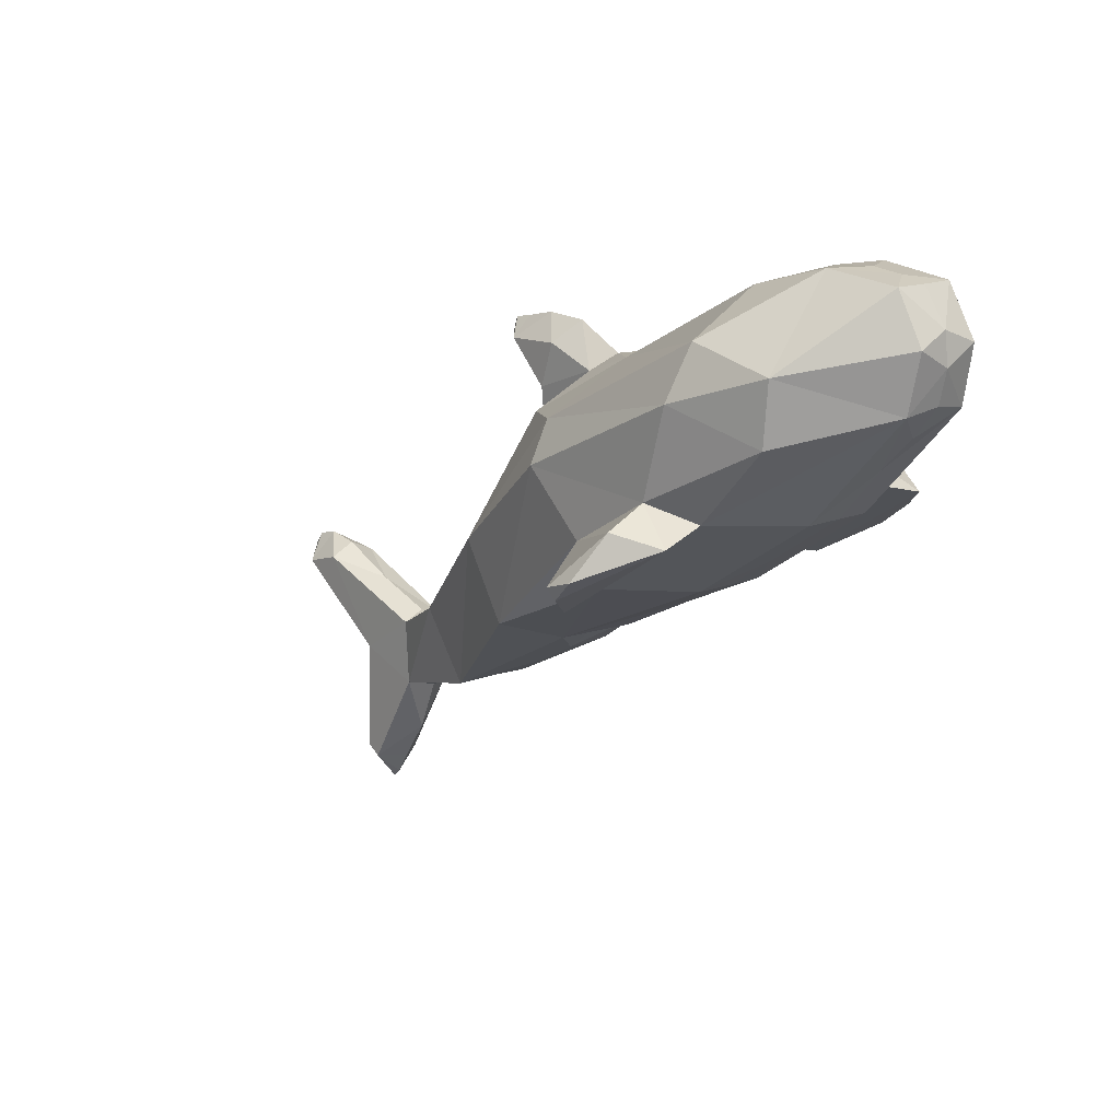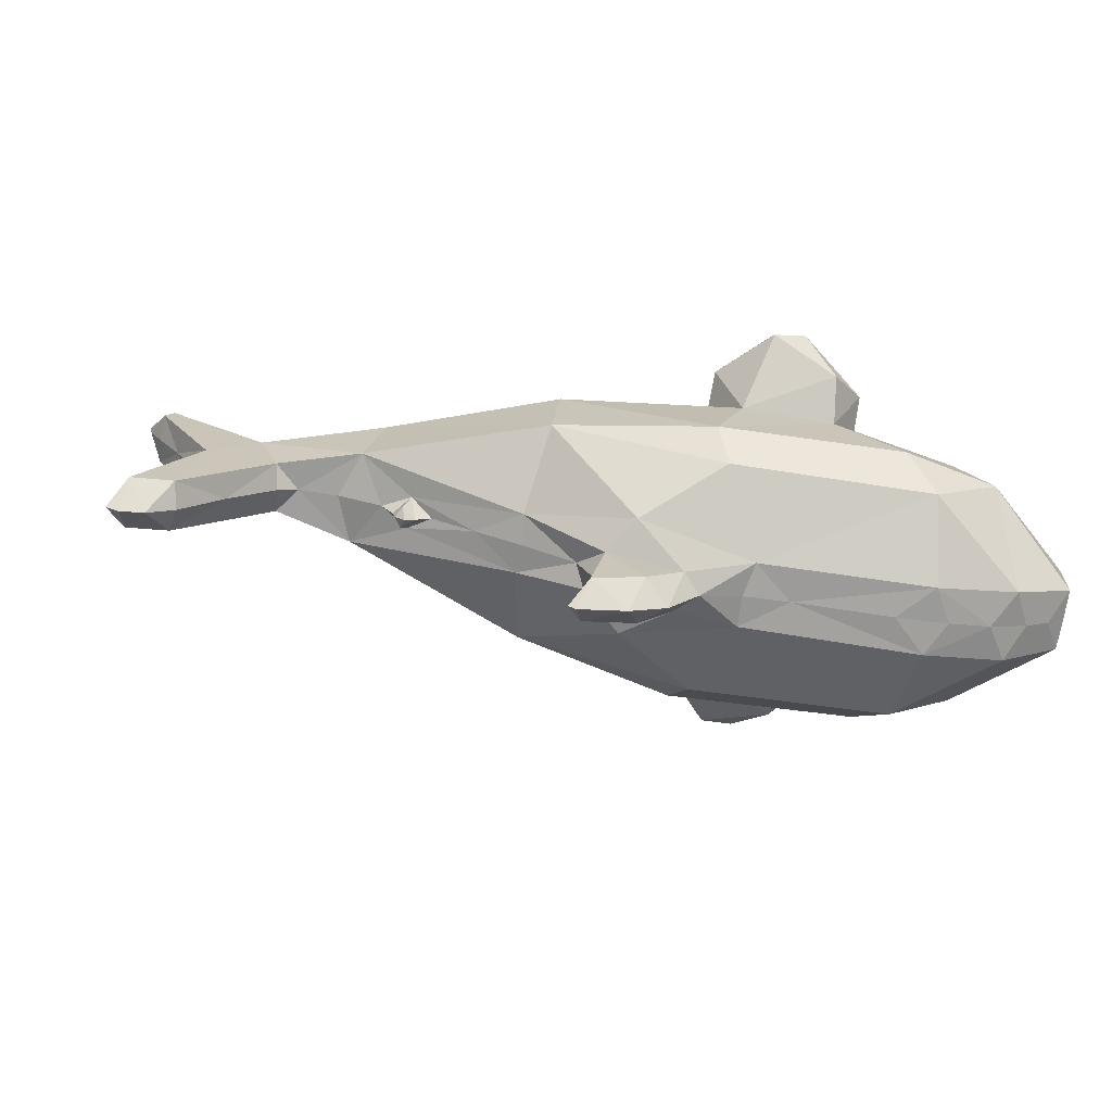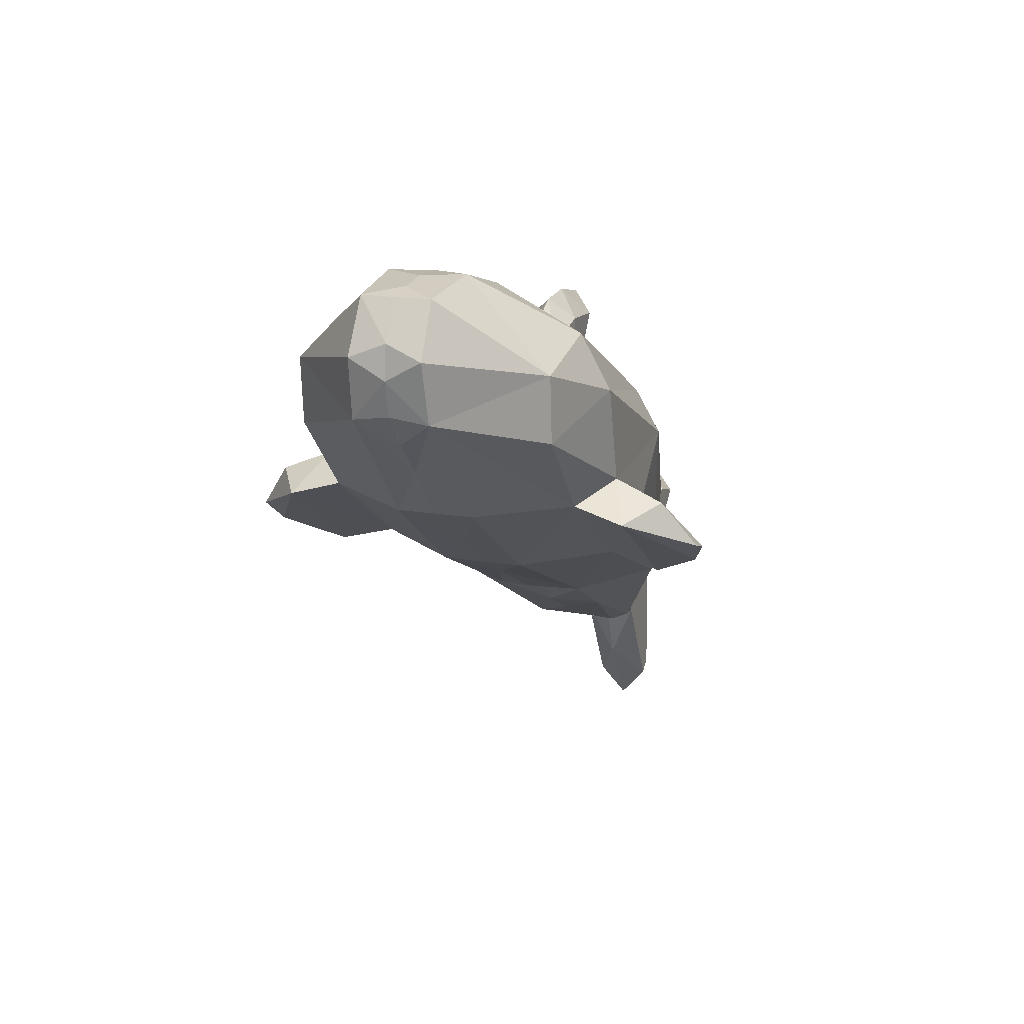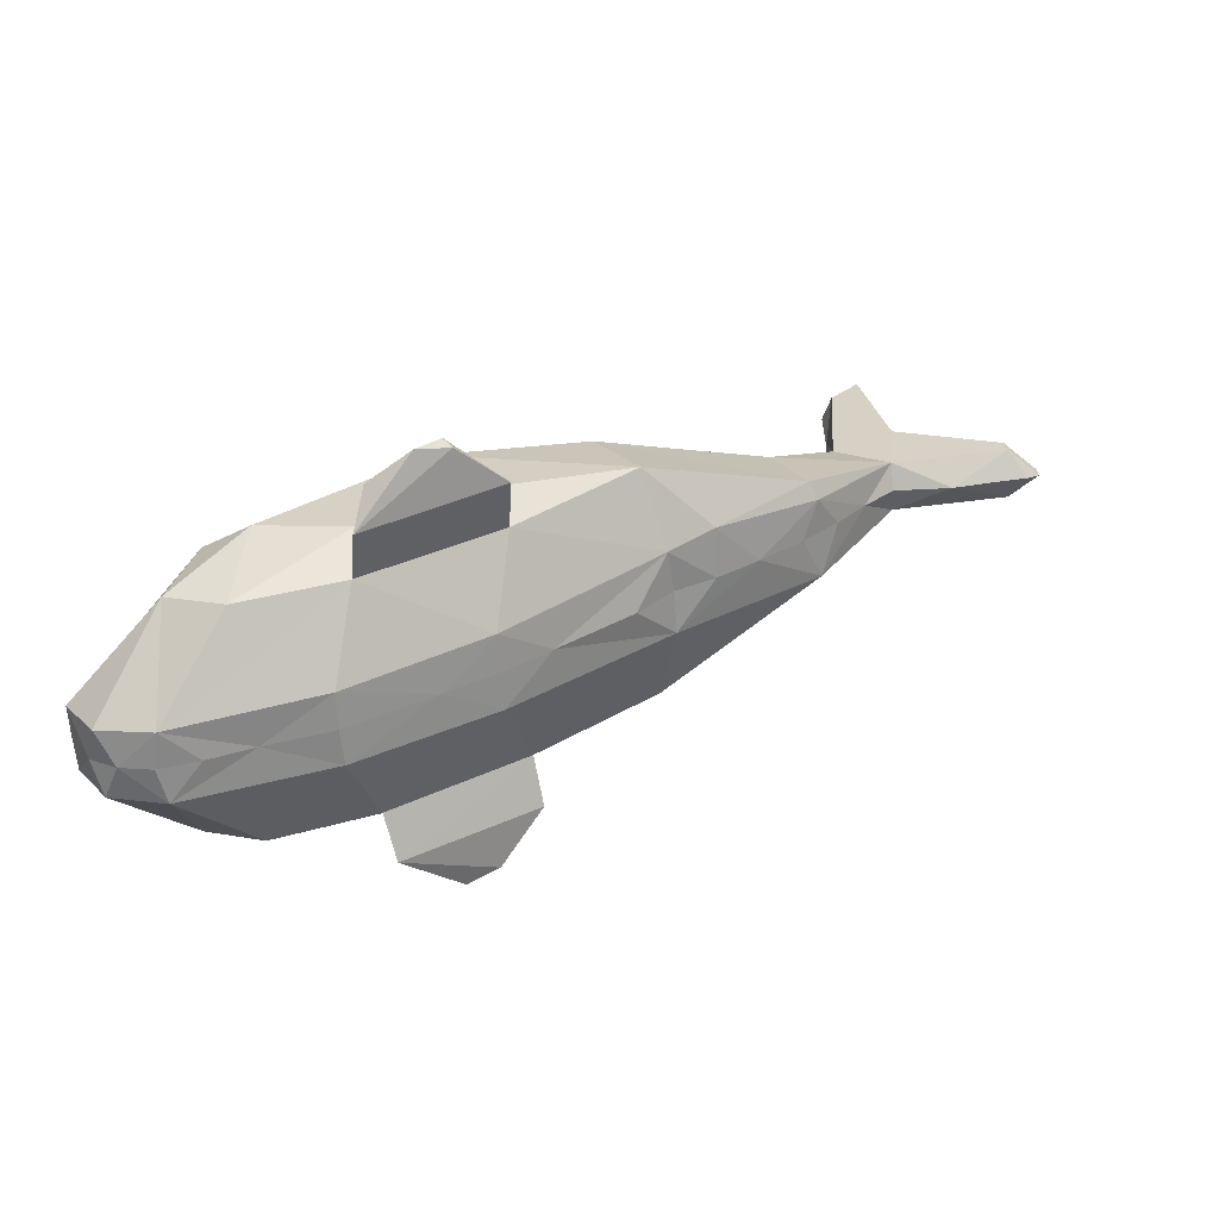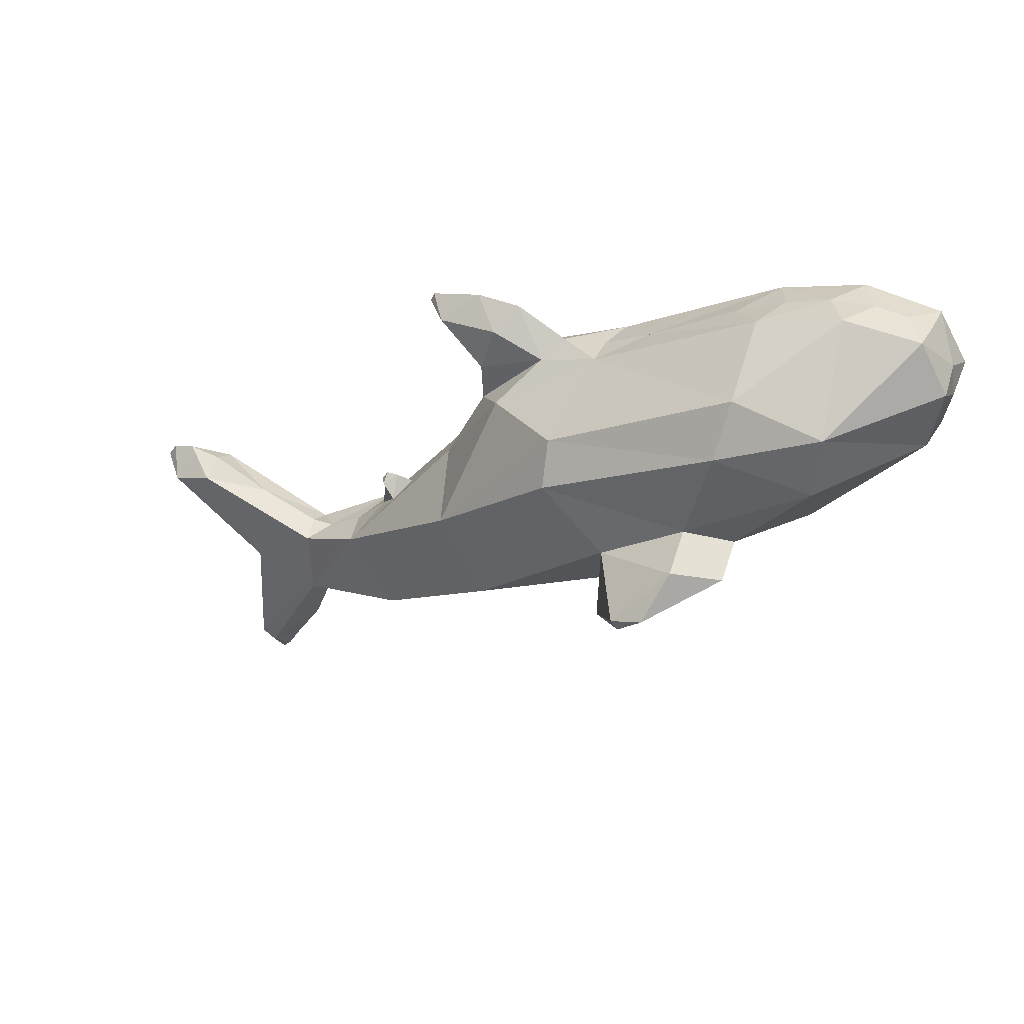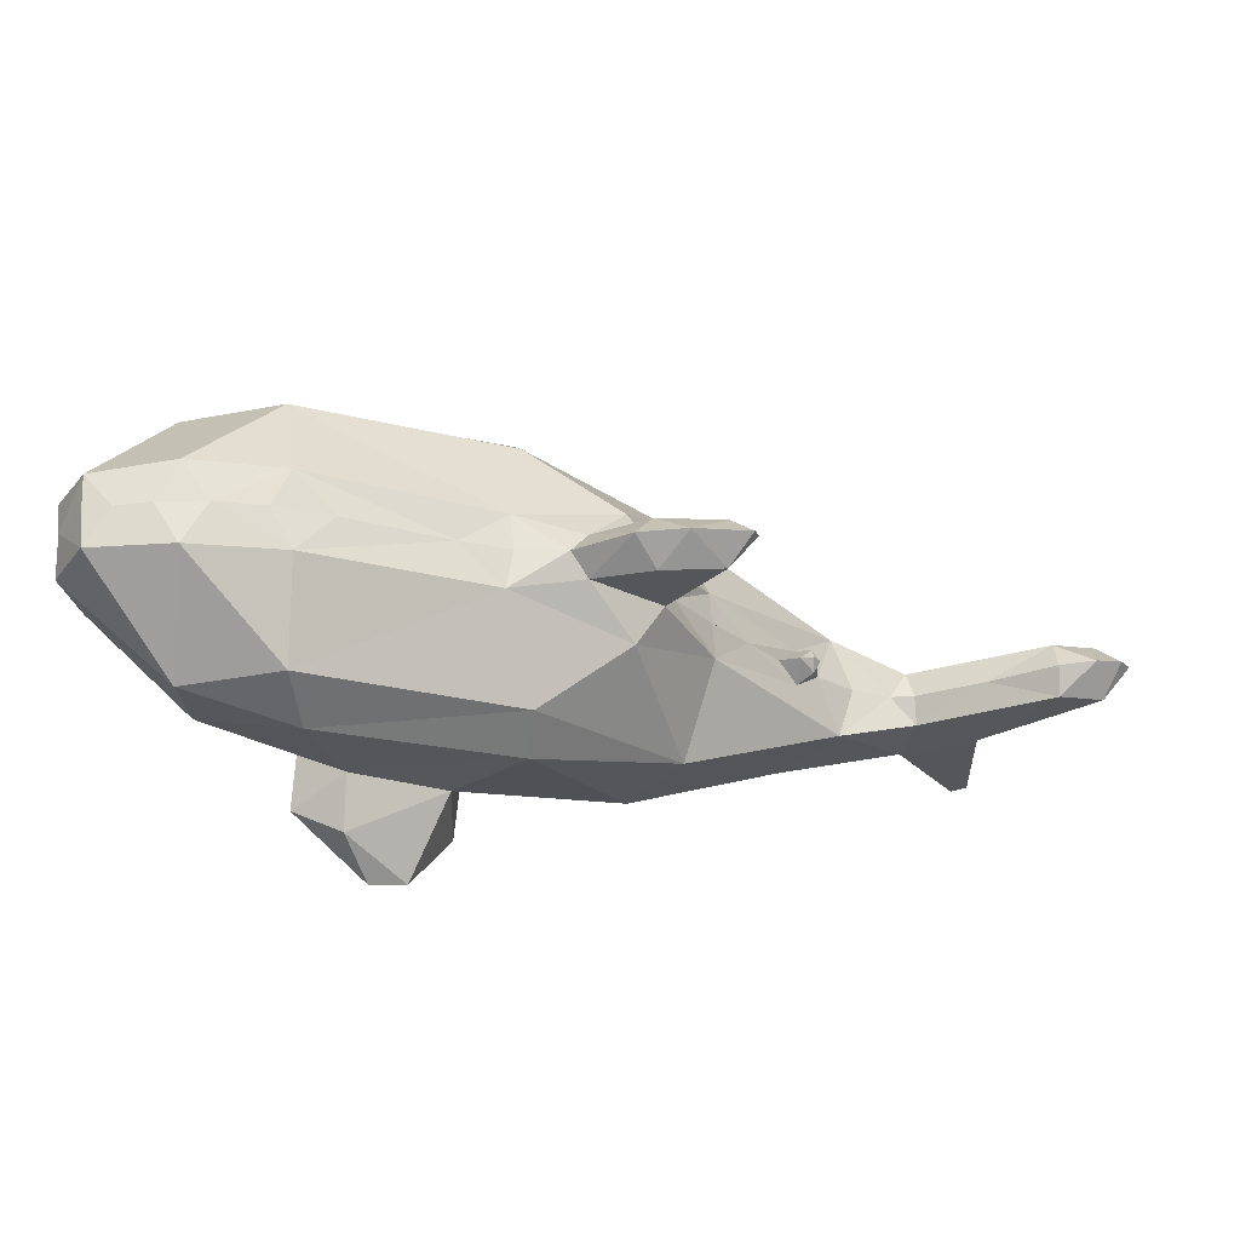
<metadata>
{"format":"obj","ext":"obj","renderer":"f3d","projection":"perspective","resolution":1024,"background":"white","views":[{"elev":15.0,"azim":-141.0,"up":"+Y"},{"elev":24.0,"azim":151.9,"up":"+Z"},{"elev":16.9,"azim":-81.1,"up":"+Y"},{"elev":19.1,"azim":-64.3,"up":"+Z"},{"elev":35.6,"azim":-164.8,"up":"+Y"},{"elev":63.8,"azim":-13.2,"up":"+Y"}]}
</metadata>
<code>
o Blåhaj
v -0.5137 0.4772 -0.4879
v 0.1013 1.145 -0.449
v 0.3211 0.9696 -0.3962
v 0.2905 0.0705 -0.3041
v 0.6959 -0.1405 -0.2874
v 1.346 -0.6184 -0.2119
v 1.398 -0.5851 -0.2025
v -1.395 1.405 -0.6594
v 0.5009 1.186 -0.3702
v 0.8164 0.3353 -0.3585
v 0.1324 0.1763 -0.3595
v 0.7592 0.2904 -0.3474
v 1.131 -0.2525 -0.2497
v 1.165 -0.01618 -0.2452
v 1.382 -0.1638 -0.204
v 1.613 0.1619 -0.1652
v 1.763 0.1148 -0.1392
v -1.023 1.613 -0.5825
v 0.2956 1.206 -0.4009
v 0.2029 0.9902 -0.282
v 0.4736 0.6359 -0.3436
v 0.8778 0.1217 -0.2111
v -0.1488 1.224 -0.436
v -0.7213 1.53 -0.5334
v -0.9808 0.7923 -0.5767
v 0.1288 0.2753 -0.07661
v 0.6807 -0.1096 -0.2208
v 0.3064 0.5369 -0.06207
v -1.354 1.197 -0.6456
v -1.291 1.583 -0.6456
v -0.3766 0.4998 -0.1745
v -0.804 1.386 -0.2417
v -0.1397 1.041 -0.1203
v -0.8427 0.8038 -0.2539
v -1.107 1.088 -0.2958
v -1.126 1.315 -0.299
v -0.4161 0.6909 -0.07265
v -0.7983 1.197 -0.1443
v -0.1775 0.8985 -0.03404
v -0.708 0.8685 -0.1285
v -0.8968 0.7607 -0.08995
v -0.438 0.4594 -0.005359
v -0.7538 0.8031 0.02993
v -0.6168 0.5643 0.139
v -0.7162 0.6465 0.1482
v -0.6012 0.6092 0.1608
v -0.5832 1.474 -0.6417
v -0.9645 0.7949 -0.7078
v -0.2569 1.291 -0.5852
v -0.6701 0.5947 -0.6568
v -0.09861 1.218 -0.5577
v -0.4906 0.476 -0.6257
v 0.06369 1.193 -0.5296
v -0.3041 0.3804 -0.5934
v 0.369 0.8419 -0.4767
v 0 0.2266 -0.5407
v 0.4908 0.6574 -0.4556
v 0.1779 0.1719 -0.5098
v 0.6093 0.4985 -0.4351
v 0.3079 0.07194 -0.4873
v 0.7123 0.3586 -0.4172
v 0.4693 -0.01879 -0.4593
v 0.8473 0.2126 -0.3938
v 0.6505 -0.1067 -0.4279
v 0.9699 0.09288 -0.3726
v 0.8148 -0.172 -0.3995
v 1.099 0.02134 -0.3502
v 0.9705 -0.2157 -0.3725
v 1.181 0.01961 -0.336
v 1.112 -0.2707 -0.3479
v 1.411 0.102 -0.2962
v 1.421 -0.1907 -0.2943
v 1.632 0.2059 -0.2579
v 1.589 -0.0376 -0.2653
v 1.752 0.2263 -0.2369
v 1.739 0.05659 -0.2393
v 1.837 0.2045 -0.2223
v 1.817 0.1145 -0.2258
v 1.87 0.1578 -0.2166
v 1.192 -0.4671 -0.334
v 1.412 -0.4118 -0.296
v 1.293 -0.615 -0.3167
v 1.427 -0.5723 -0.2933
v 1.346 -0.7001 -0.3075
v 1.432 -0.6595 -0.2925
v 1.376 -0.7294 -0.3022
v 1.422 -0.7072 -0.2943
v -0.7618 1.555 -0.6727
v -1.13 0.9813 -0.7364
v -0.9154 1.602 -0.6993
v -1.253 1.104 -0.7578
v -1.071 1.614 -0.7263
v -1.346 1.217 -0.7739
v -1.185 1.601 -0.7461
v -1.374 1.338 -0.7787
v -1.274 1.582 -0.7614
v -1.36 1.454 -0.7763
v 0.2489 1.287 -0.4975
v 0.3783 0.9874 -0.4751
v 0.4112 1.295 -0.4694
v 0.466 1.11 -0.4599
v 0.5274 1.27 -0.4493
v 0.543 1.174 -0.4466
v 0.5956 1.256 -0.4374
v 0.6098 1.224 -0.435
v 0.782 0.3678 -0.4051
v 0.8395 0.2951 -0.3952
v 0.8255 0.3676 -0.3976
v 0.8478 0.3323 -0.3937
v -0.4659 0.4772 -0.7632
v 0.1346 1.132 -0.5995
v 0.372 0.9037 -0.5566
v 0.1972 0.1695 -0.6664
v 1.164 -0.2525 -0.436
v 1.647 0.1588 -0.3518
v 1.378 -0.6184 -0.3972
v 1.43 -0.5851 -0.3888
v -1.353 1.405 -0.8981
v 0.3759 1.042 -0.5672
v 0.3254 1.206 -0.5728
v 0.8301 0.3353 -0.4374
v 0.5113 0.6383 -0.5666
v 0.7812 0.29 -0.4673
v 1.18 -0.01059 -0.4318
v 1.415 -0.1638 -0.3926
v 1.795 0.1148 -0.3256
v -0.9773 1.613 -0.8455
v 0.5448 1.194 -0.5203
v 0.2781 0.9902 -0.716
v 0.9416 0.118 -0.5552
v -0.08386 1.214 -0.6763
v -0.6768 1.53 -0.7902
v -1.31 1.197 -0.8975
v -0.9357 0.7923 -0.8368
v 0.4509 0.5361 -0.8867
v 0.7606 -0.1382 -0.5857
v -1.251 1.583 -0.8762
v -0.2313 0.4997 -1.012
v -0.6566 1.386 -1.093
v 0.2743 0.2655 -0.9275
v 0.009948 1.041 -0.9835
v -0.7016 0.8077 -1.095
v -0.9602 1.088 -1.144
v -0.9794 1.315 -1.147
v -0.2269 0.6854 -1.121
v -0.6184 1.197 -1.183
v 0.005668 0.8977 -1.077
v -0.5286 0.8688 -1.167
v -0.6928 0.7607 -1.267
v -0.2323 0.4594 -1.192
v -0.5179 0.8031 -1.332
v -0.3522 0.5643 -1.388
v -0.4426 0.6465 -1.43
v -0.3301 0.6092 -1.404
f 64 5 62
f 99 3 55
f 72 15 81
f 66 5 64
f 83 7 85
f 70 13 68
f 49 23 51
f 85 7 87
f 102 9 104
f 88 24 47
f 69 14 71
f 89 29 91
f 106 10 108
f 58 11 56
f 92 18 90
f 91 29 93
f 73 16 75
f 96 30 94
f 95 8 97
f 77 17 79
f 14 15 16
f 2 20 3
f 2 3 19
f 11 4 26
f 20 28 21
f 5 13 27
f 2 23 20
f 4 27 26
f 27 22 28
f 5 27 4
f 33 39 28
f 34 40 35
f 25 34 29
f 46 44 42
f 77 78 79
f 78 126 79
f 136 64 62
f 125 72 81
f 136 66 64
f 99 119 101
f 100 120 98
f 82 116 84
f 101 119 103
f 117 83 85
f 50 110 52
f 105 128 104
f 84 116 86
f 114 70 68
f 131 49 51
f 117 85 87
f 69 124 67
f 128 102 104
f 52 110 54
f 132 88 47
f 109 121 108
f 72 125 74
f 107 121 109
f 133 89 91
f 115 71 73
f 121 106 108
f 113 58 56
f 127 92 90
f 74 125 76
f 133 91 93
f 115 73 75
f 113 60 58
f 70 114 80
f 137 96 94
f 61 123 59
f 118 95 97
f 126 77 79
f 115 126 125
f 129 111 112
f 128 119 120
f 135 129 122
f 130 114 136
f 2 98 53
f 130 136 135
f 113 140 136
f 147 141 135
f 139 146 144
f 148 142 143
f 137 144 118
f 142 134 133
f 132 139 127
f 138 145 140
f 154 153 151
f 151 153 149
f 152 154 150
f 78 79 17
f 6 80 82
f 49 24 23
f 3 101 9
f 7 81 15
f 22 63 12
f 25 50 1
f 100 98 19
f 5 68 13
f 82 84 6
f 67 22 14
f 101 103 9
f 9 100 19
f 6 87 7
f 23 53 51
f 50 52 1
f 105 104 9
f 84 86 6
f 103 105 9
f 69 67 14
f 52 54 1
f 12 107 10
f 89 25 29
f 12 106 61
f 54 11 1
f 24 90 18
f 109 108 10
f 16 71 14
f 72 74 15
f 107 109 10
f 21 55 3
f 74 76 15
f 11 60 4
f 18 94 30
f 17 76 78
f 21 59 57
f 95 29 8
f 17 75 16
f 30 97 8
f 4 62 5
f 70 80 13
f 7 13 6
f 61 59 12
f 3 20 21
f 14 13 15
f 16 15 17
f 13 22 27
f 19 3 9
f 36 29 35
f 12 21 22
f 34 1 31
f 31 11 26
f 21 28 22
f 23 33 20
f 32 36 38
f 26 27 28
f 36 18 30
f 30 8 36
f 32 23 24
f 20 33 28
f 39 40 37
f 24 18 32
f 29 34 35
f 26 39 37
f 43 37 40
f 41 40 34
f 38 35 40
f 38 33 32
f 31 26 37
f 34 42 41
f 46 43 45
f 43 41 45
f 42 37 46
f 41 44 45
f 49 48 50
f 44 46 45
f 52 49 50
f 54 51 52
f 55 54 56
f 57 56 58
f 59 58 60
f 61 60 62
f 63 62 64
f 65 64 66
f 68 65 66
f 70 67 68
f 72 69 70
f 74 71 72
f 76 73 74
f 78 75 76
f 81 70 80
f 82 81 80
f 85 82 84
f 87 84 86
f 89 47 88
f 90 89 88
f 92 91 90
f 94 93 92
f 97 94 96
f 99 53 55
f 101 98 99
f 103 100 101
f 104 103 105
f 107 61 63
f 109 106 107
f 99 112 119
f 111 98 120
f 116 80 114
f 49 132 47
f 81 117 125
f 63 130 123
f 50 134 110
f 68 136 114
f 67 130 65
f 100 128 120
f 87 116 117
f 128 103 119
f 131 53 111
f 107 123 121
f 89 134 48
f 71 124 69
f 123 106 121
f 54 113 56
f 90 132 127
f 55 122 112
f 94 127 137
f 126 76 125
f 122 59 123
f 95 133 93
f 75 126 115
f 97 137 118
f 62 113 136
f 125 124 115
f 122 129 112
f 114 117 116
f 119 111 120
f 133 144 143
f 130 124 114
f 130 122 123
f 111 129 131
f 110 142 138
f 113 138 140
f 130 135 122
f 129 141 131
f 135 136 140
f 144 127 139
f 139 131 141
f 135 141 129
f 148 147 145
f 143 142 133
f 140 147 135
f 151 145 154
f 149 148 151
f 143 146 148
f 146 141 147
f 138 149 150
f 145 150 154
f 149 152 150
f 153 154 152
f 2 19 98
f 6 13 80
f 49 47 24
f 3 99 101
f 7 83 81
f 22 65 63
f 25 48 50
f 5 66 68
f 67 65 22
f 9 102 100
f 6 86 87
f 23 2 53
f 12 63 107
f 89 48 25
f 12 10 106
f 54 56 11
f 24 88 90
f 16 73 71
f 21 57 55
f 11 58 60
f 18 92 94
f 17 15 76
f 21 12 59
f 95 93 29
f 17 77 75
f 30 96 97
f 4 60 62
f 7 15 13
f 13 14 22
f 36 8 29
f 34 25 1
f 31 1 11
f 36 32 18
f 32 33 23
f 39 38 40
f 26 28 39
f 43 46 37
f 41 43 40
f 38 36 35
f 38 39 33
f 34 31 42
f 42 31 37
f 41 42 44
f 49 47 48
f 52 51 49
f 54 53 51
f 55 53 54
f 57 55 56
f 59 57 58
f 61 59 60
f 63 61 62
f 65 63 64
f 68 67 65
f 70 69 67
f 72 71 69
f 74 73 71
f 76 75 73
f 78 77 75
f 81 72 70
f 82 83 81
f 85 83 82
f 87 85 84
f 89 48 47
f 90 91 89
f 92 93 91
f 94 95 93
f 97 95 94
f 99 98 53
f 101 100 98
f 103 102 100
f 104 102 103
f 107 106 61
f 109 108 106
f 99 55 112
f 111 53 98
f 116 82 80
f 49 131 132
f 81 83 117
f 63 65 130
f 50 48 134
f 68 66 136
f 67 124 130
f 100 102 128
f 87 86 116
f 128 105 103
f 131 51 53
f 107 63 123
f 89 133 134
f 71 115 124
f 123 61 106
f 54 110 113
f 90 88 132
f 55 57 122
f 94 92 127
f 126 78 76
f 122 57 59
f 95 118 133
f 75 77 126
f 97 96 137
f 62 60 113
f 125 114 124
f 114 125 117
f 119 112 111
f 133 118 144
f 110 134 142
f 113 110 138
f 144 137 127
f 139 132 131
f 148 146 147
f 140 145 147
f 151 148 145
f 149 142 148
f 143 144 146
f 146 139 141
f 138 142 149
f 145 138 150
f 149 153 152

</code>
